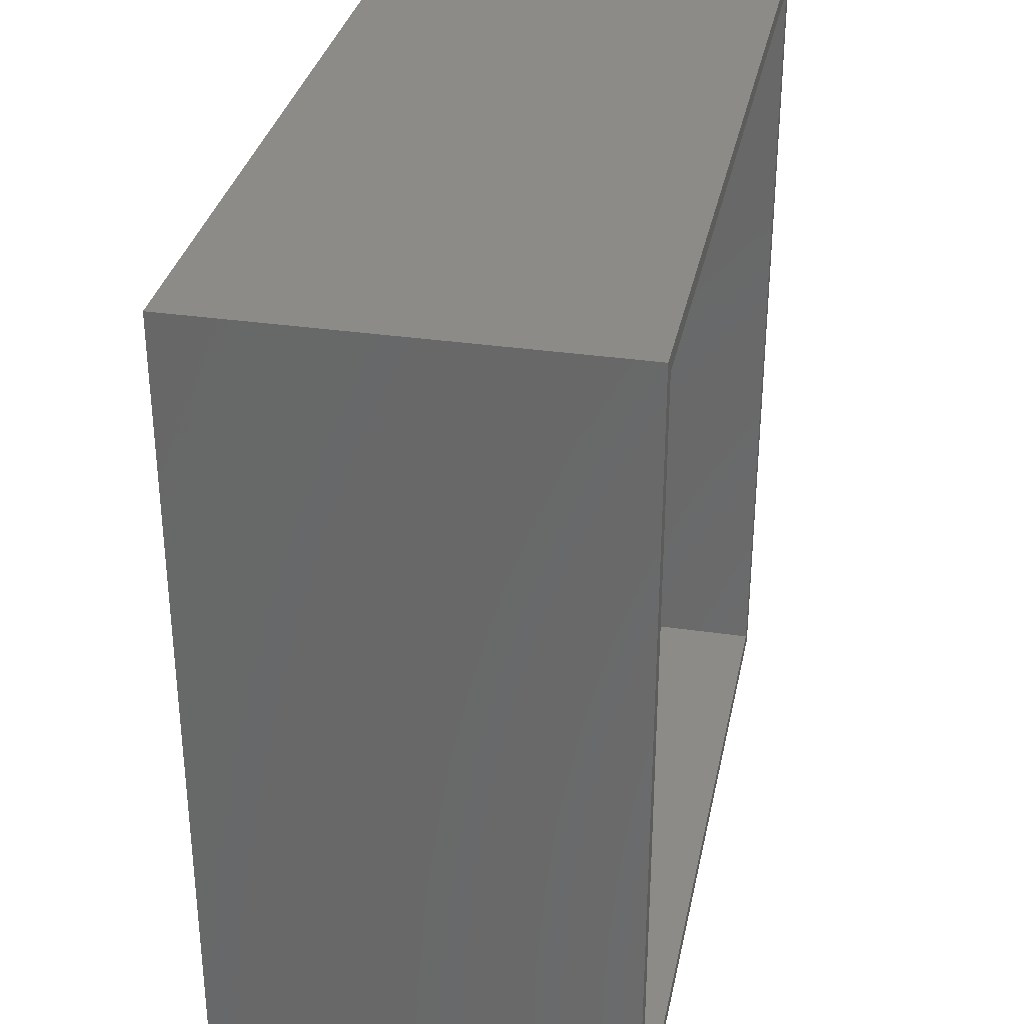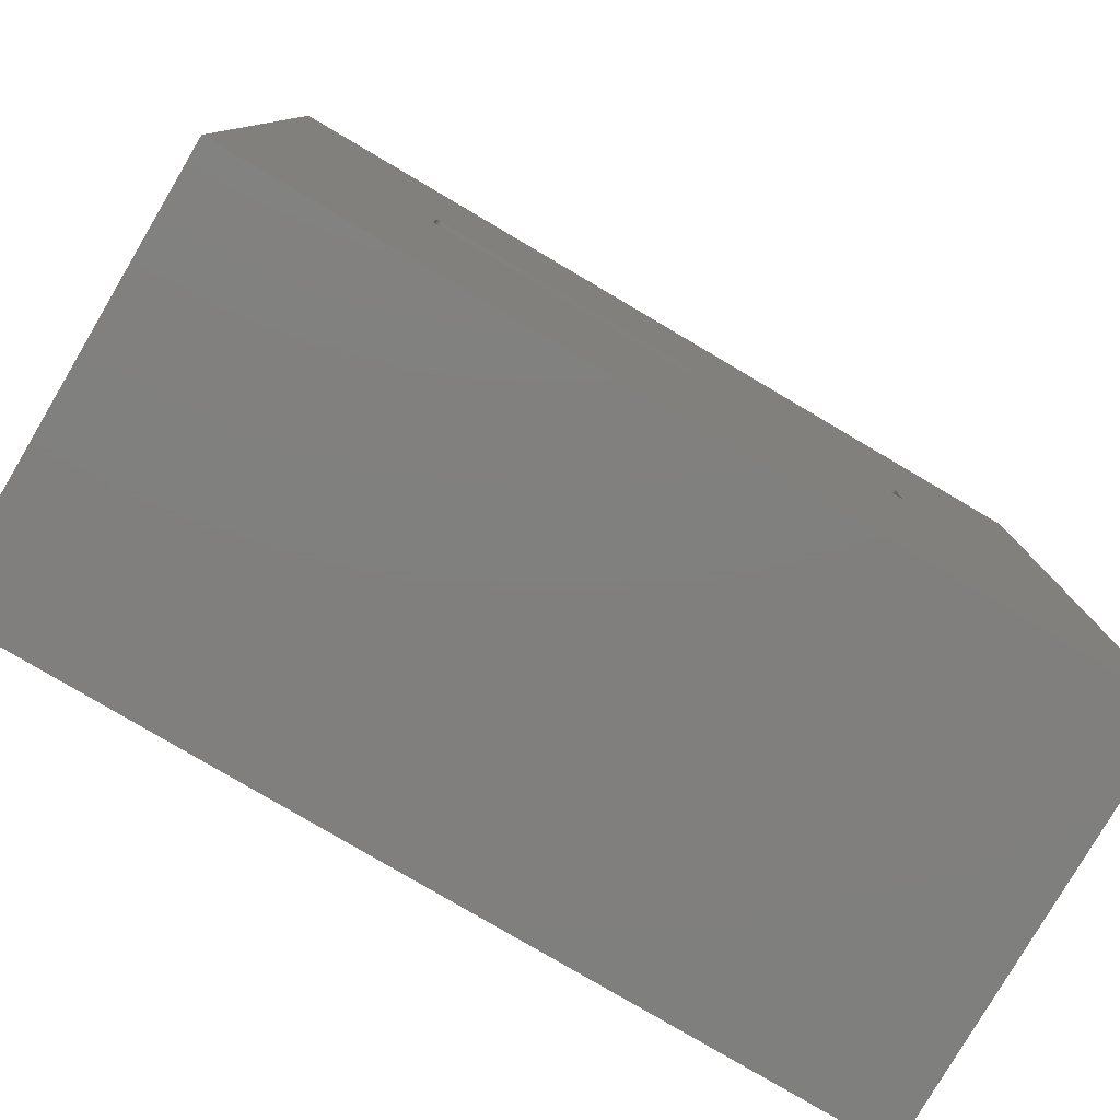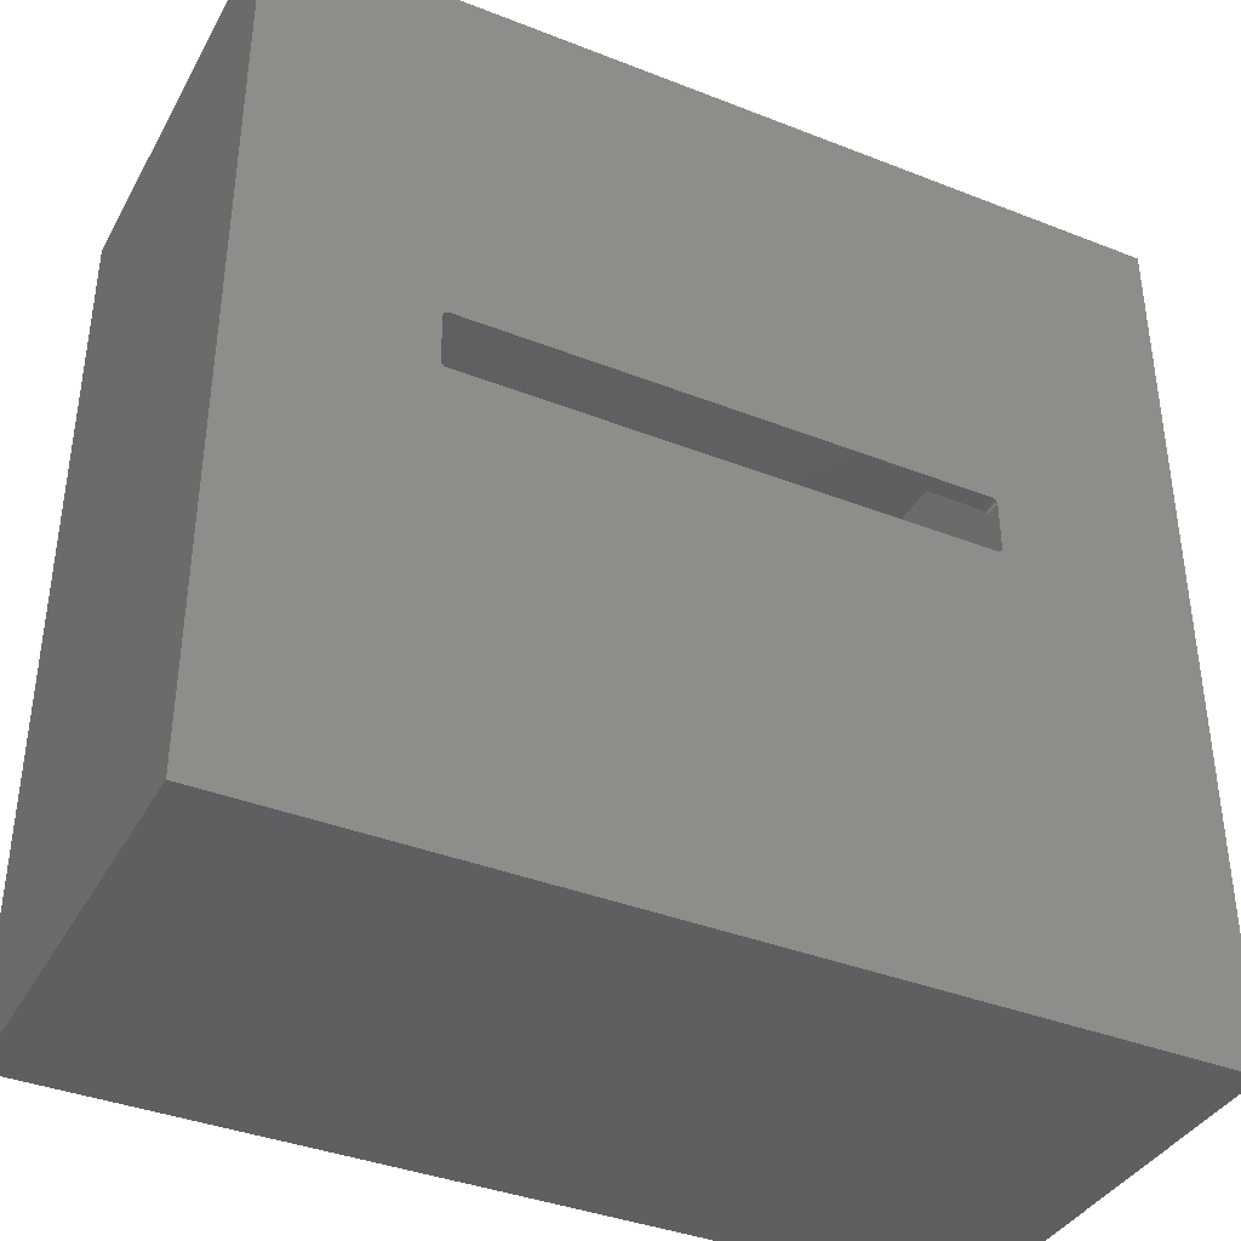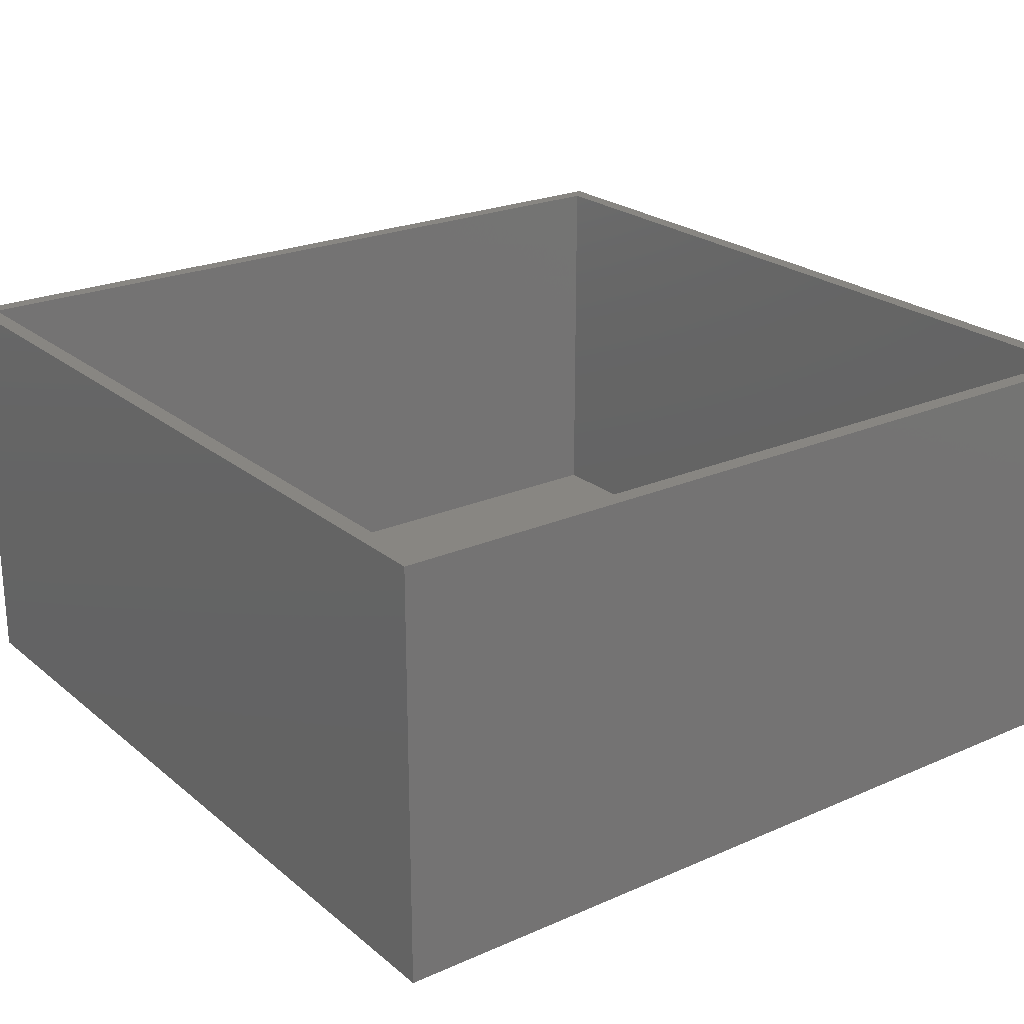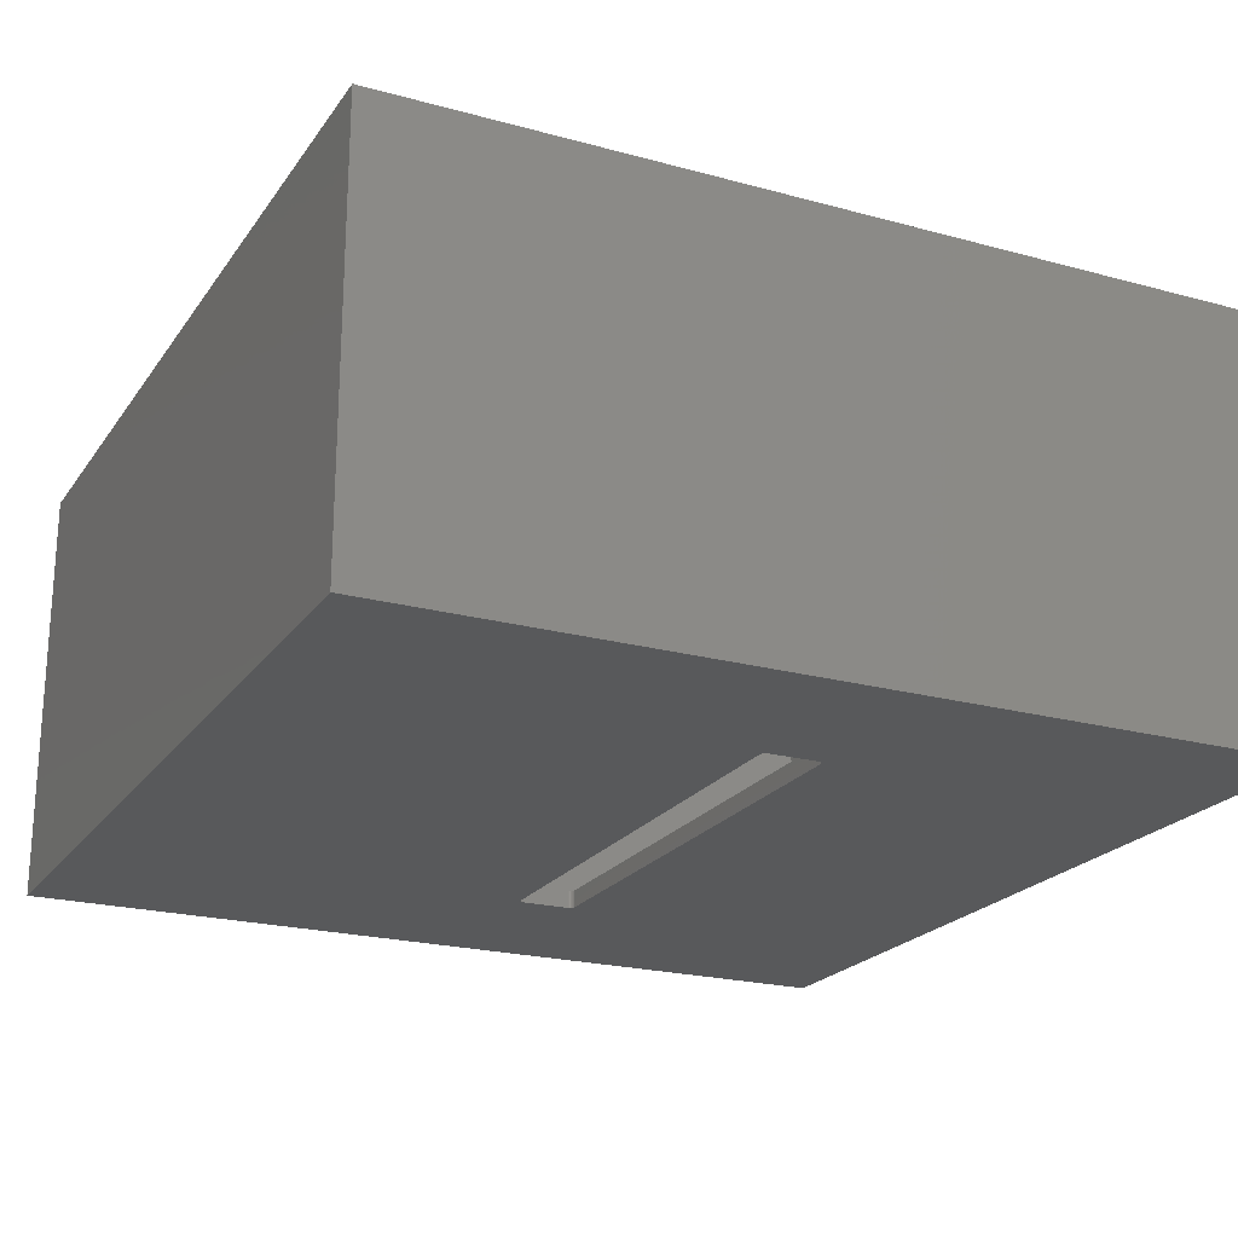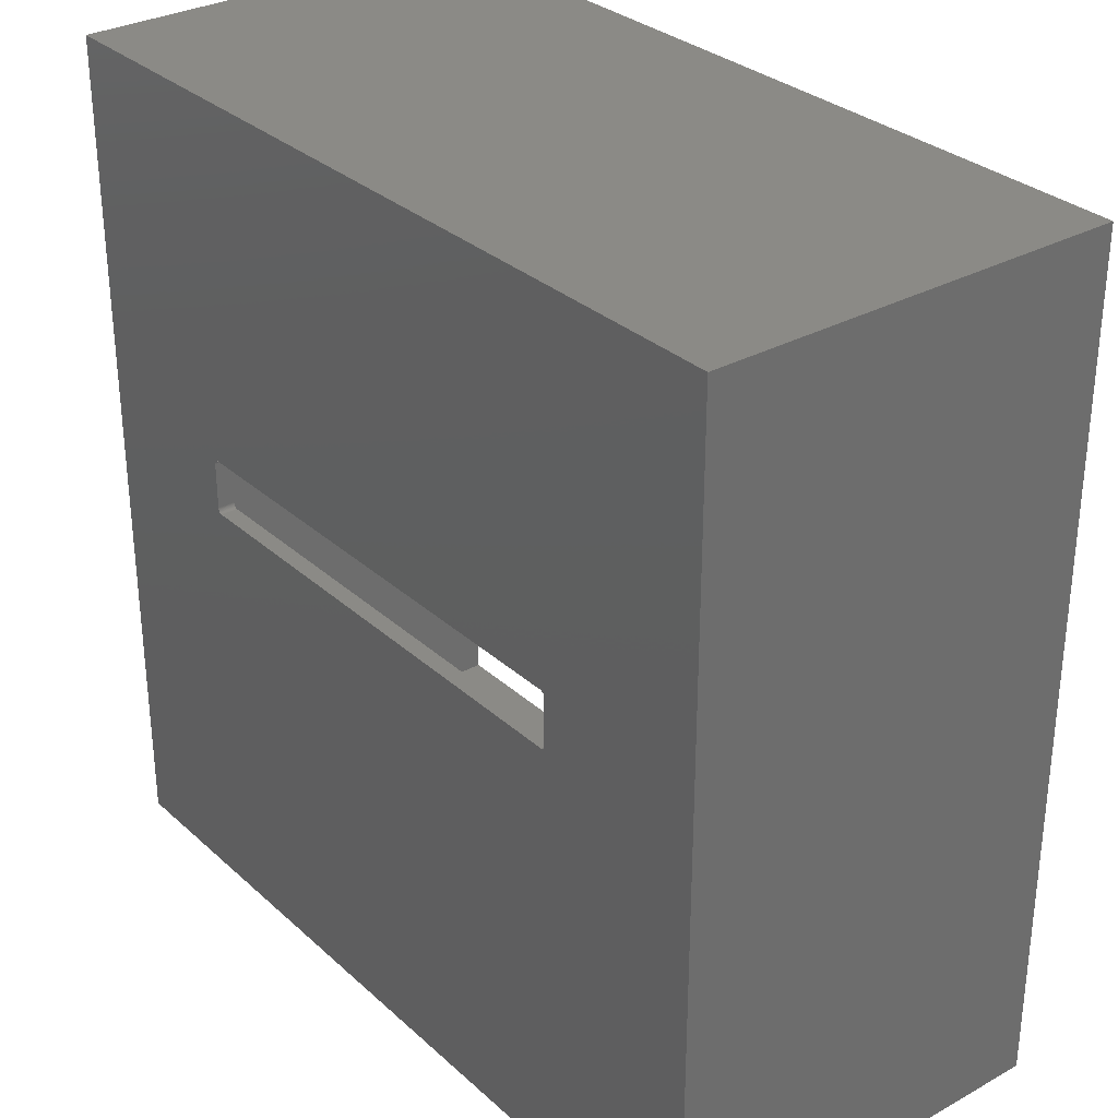
<metadata>
{"format":"stl","ext":"stl","renderer":"f3d","projection":"perspective","resolution":1024,"background":"white","views":[{"elev":32.6,"azim":-78.5,"up":"+Y"},{"elev":-79.7,"azim":149.5,"up":"+Y"},{"elev":-38.4,"azim":153.6,"up":"+Y"},{"elev":23.2,"azim":53.5,"up":"+Z"},{"elev":-21.7,"azim":64.4,"up":"+Z"},{"elev":30.9,"azim":-128.3,"up":"+Y"}]}
</metadata>
<code>
# stl→obj: 120 verts, 240 faces
v -25 -25 -1
v -25 25 23.2
v -25 25 -1
v -25 -25 23.2
v 14.84 0.785 -9.613e-17
v 24 24 -2.939e-15
v 14.84 3.537 -4.332e-16
v 14.84 3.575 -4.378e-16
v 14.83 3.612 -4.423e-16
v 14.82 3.647 -4.467e-16
v 14.8 3.682 -4.509e-16
v 14.78 3.713 -4.548e-16
v 14.76 3.742 -4.583e-16
v 14.73 3.768 -4.615e-16
v 14.7 3.79 -4.642e-16
v 14.67 3.808 -4.664e-16
v 14.63 3.822 -4.681e-16
v 14.6 3.832 -4.692e-16
v 14.56 3.836 -4.698e-16
v -13.91 3.836 -4.698e-16
v -24 24 -2.939e-15
v -13.94 3.832 -4.692e-16
v -13.98 3.822 -4.681e-16
v -14.19 3.537 -4.332e-16
v -14.19 0.785 -9.613e-17
v -14.19 3.575 -4.378e-16
v -14.18 3.612 -4.423e-16
v -14.17 3.647 -4.467e-16
v -14.15 3.682 -4.509e-16
v -14.13 3.713 -4.548e-16
v -14.11 3.742 -4.583e-16
v -14.08 3.768 -4.615e-16
v -14.05 3.79 -4.642e-16
v -14.02 3.808 -4.664e-16
v 24 -24 2.939e-15
v 14.84 0.7474 -9.153e-17
v 14.83 0.7104 -8.7e-17
v 14.82 0.6746 -8.261e-17
v 14.8 0.6405 -7.844e-17
v 14.78 0.6087 -7.454e-17
v 14.76 0.5796 -7.098e-17
v 14.73 0.5538 -6.783e-17
v 14.7 0.5317 -6.511e-17
v 14.67 0.5135 -6.289e-17
v 14.63 0.4997 -6.119e-17
v 14.6 0.4903 -6.005e-17
v 14.56 0.4856 -5.947e-17
v -13.91 0.4856 -5.947e-17
v -24 -24 2.939e-15
v -13.94 0.4903 -6.005e-17
v -13.98 0.4997 -6.119e-17
v -14.02 0.5135 -6.289e-17
v -14.05 0.5317 -6.511e-17
v -14.19 0.7474 -9.153e-17
v -14.18 0.7104 -8.7e-17
v -14.08 0.5538 -6.783e-17
v -14.11 0.5796 -7.098e-17
v -14.13 0.6087 -7.454e-17
v -14.15 0.6405 -7.844e-17
v -14.17 0.6746 -8.261e-17
v 25 -25 23.2
v 25 25 -1
v 25 25 23.2
v 25 -25 -1
v -24 -24 23.2
v -24 24 23.2
v 24 24 23.2
v 24 -24 23.2
v 14.84 0.785 -1
v 14.84 0.7474 -1
v 14.83 0.7104 -1
v 14.82 0.6746 -1
v 14.8 0.6405 -1
v 14.78 0.6087 -1
v 14.76 0.5796 -1
v 14.73 0.5538 -1
v 14.7 0.5317 -1
v 14.67 0.5135 -1
v 14.63 0.4997 -1
v 14.6 0.4903 -1
v 14.56 0.4856 -1
v -13.91 0.4856 -1
v -13.94 0.4903 -1
v -13.98 0.4997 -1
v -14.02 0.5135 -1
v -14.19 0.785 -1
v -14.19 0.7474 -1
v -14.18 0.7104 -1
v -14.17 0.6746 -1
v -14.15 0.6405 -1
v -14.13 0.6087 -1
v -14.11 0.5796 -1
v -14.08 0.5538 -1
v -14.05 0.5317 -1
v 14.84 3.537 -1
v 14.84 3.575 -1
v 14.83 3.612 -1
v 14.82 3.647 -1
v 14.8 3.682 -1
v 14.78 3.713 -1
v 14.76 3.742 -1
v 14.73 3.768 -1
v 14.7 3.79 -1
v 14.67 3.808 -1
v 14.63 3.822 -1
v 14.6 3.832 -1
v 14.56 3.836 -1
v -13.91 3.836 -1
v -13.94 3.832 -1
v -13.98 3.822 -1
v -14.02 3.808 -1
v -14.19 3.537 -1
v -14.19 3.575 -1
v -14.18 3.612 -1
v -14.05 3.79 -1
v -14.08 3.768 -1
v -14.11 3.742 -1
v -14.13 3.713 -1
v -14.15 3.682 -1
v -14.17 3.647 -1
f 1 2 3
f 2 1 4
f 5 6 7
f 6 8 7
f 6 9 8
f 6 10 9
f 6 11 10
f 6 12 11
f 6 13 12
f 6 14 13
f 6 15 14
f 6 16 15
f 6 17 16
f 6 18 17
f 6 19 18
f 6 20 19
f 21 20 6
f 20 21 22
f 22 21 23
f 24 21 25
f 26 21 24
f 27 21 26
f 28 21 27
f 29 21 28
f 30 21 29
f 31 21 30
f 32 21 31
f 33 21 32
f 34 21 33
f 23 21 34
f 6 5 35
f 36 35 5
f 37 35 36
f 38 35 37
f 39 35 38
f 40 35 39
f 41 35 40
f 42 35 41
f 43 35 42
f 44 35 43
f 45 35 44
f 46 35 45
f 47 35 46
f 48 35 47
f 49 48 50
f 49 50 51
f 49 51 52
f 49 52 53
f 49 25 21
f 25 49 54
f 54 49 55
f 48 49 35
f 56 49 53
f 57 49 56
f 58 49 57
f 59 49 58
f 60 49 59
f 55 49 60
f 61 62 63
f 62 61 64
f 1 61 4
f 61 1 64
f 62 2 63
f 2 62 3
f 65 21 66
f 21 65 49
f 35 67 6
f 67 35 68
f 35 65 68
f 65 35 49
f 21 67 66
f 67 21 6
f 64 69 62
f 64 70 69
f 64 71 70
f 64 72 71
f 64 73 72
f 64 74 73
f 64 75 74
f 64 76 75
f 64 77 76
f 64 78 77
f 64 79 78
f 64 80 79
f 64 81 80
f 64 82 81
f 1 82 64
f 82 1 83
f 83 1 84
f 84 1 85
f 3 86 1
f 87 1 86
f 88 1 87
f 89 1 88
f 90 1 89
f 91 1 90
f 92 1 91
f 93 1 92
f 94 1 93
f 85 1 94
f 95 62 69
f 96 62 95
f 97 62 96
f 98 62 97
f 99 62 98
f 100 62 99
f 101 62 100
f 102 62 101
f 103 62 102
f 104 62 103
f 105 62 104
f 106 62 105
f 107 62 106
f 108 62 107
f 3 108 109
f 3 109 110
f 3 110 111
f 86 3 112
f 112 3 113
f 113 3 114
f 108 3 62
f 115 3 111
f 116 3 115
f 117 3 116
f 118 3 117
f 119 3 118
f 120 3 119
f 114 3 120
f 109 20 22
f 20 109 108
f 110 22 23
f 22 110 109
f 111 23 34
f 23 111 110
f 115 34 33
f 34 115 111
f 116 33 32
f 33 116 115
f 117 32 31
f 32 117 116
f 30 117 31
f 117 30 118
f 29 118 30
f 118 29 119
f 28 119 29
f 119 28 120
f 27 120 28
f 120 27 114
f 26 114 27
f 114 26 113
f 24 113 26
f 113 24 112
f 25 112 24
f 112 25 86
f 54 86 25
f 86 54 87
f 55 87 54
f 87 55 88
f 60 88 55
f 88 60 89
f 59 89 60
f 89 59 90
f 58 90 59
f 90 58 91
f 57 91 58
f 91 57 92
f 93 57 56
f 57 93 92
f 94 56 53
f 56 94 93
f 85 53 52
f 53 85 94
f 84 52 51
f 52 84 85
f 83 51 50
f 51 83 84
f 82 50 48
f 50 82 83
f 81 48 47
f 48 81 82
f 80 47 46
f 47 80 81
f 79 46 45
f 46 79 80
f 78 45 44
f 45 78 79
f 77 44 43
f 44 77 78
f 76 43 42
f 43 76 77
f 75 42 41
f 42 75 76
f 75 40 74
f 40 75 41
f 74 39 73
f 39 74 40
f 73 38 72
f 38 73 39
f 72 37 71
f 37 72 38
f 71 36 70
f 36 71 37
f 70 5 69
f 5 70 36
f 69 7 95
f 7 69 5
f 95 8 96
f 8 95 7
f 96 9 97
f 9 96 8
f 97 10 98
f 10 97 9
f 98 11 99
f 11 98 10
f 99 12 100
f 12 99 11
f 100 13 101
f 13 100 12
f 102 13 14
f 13 102 101
f 103 14 15
f 14 103 102
f 104 15 16
f 15 104 103
f 105 16 17
f 16 105 104
f 106 17 18
f 17 106 105
f 107 18 19
f 18 107 106
f 108 19 20
f 19 108 107
f 63 67 61
f 63 66 67
f 66 2 65
f 2 66 63
f 68 61 67
f 65 61 68
f 65 4 61
f 4 65 2

</code>
